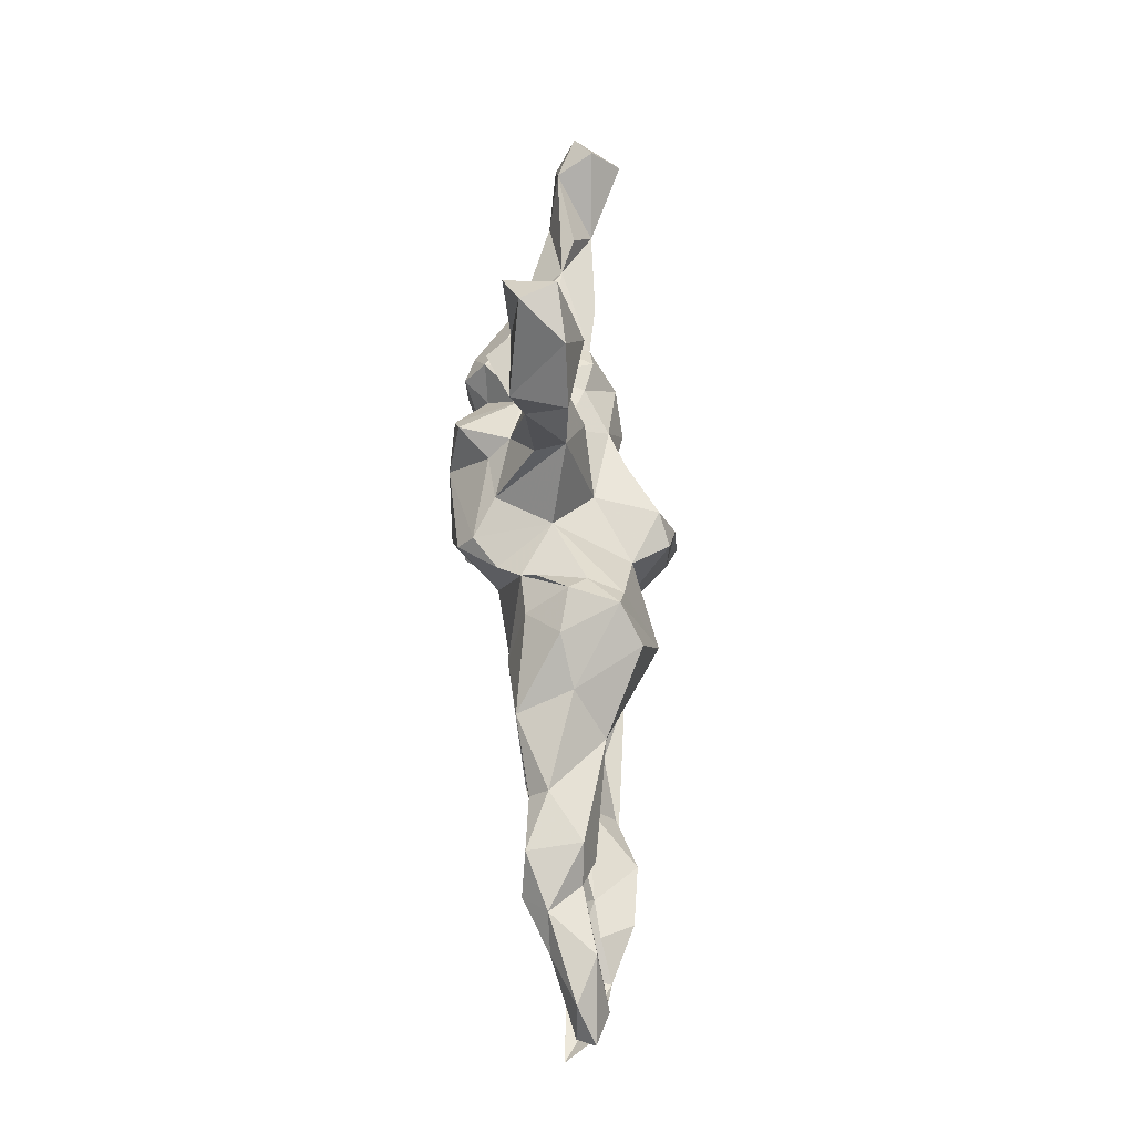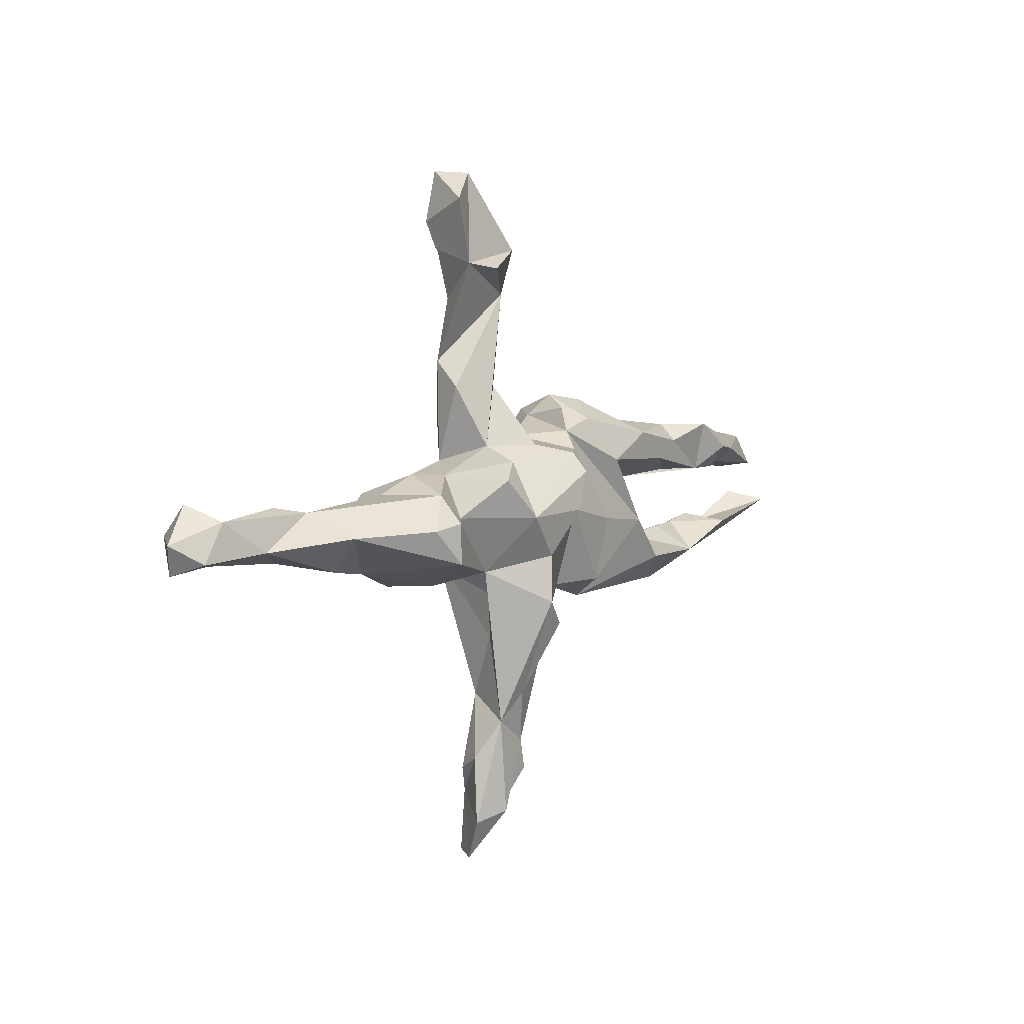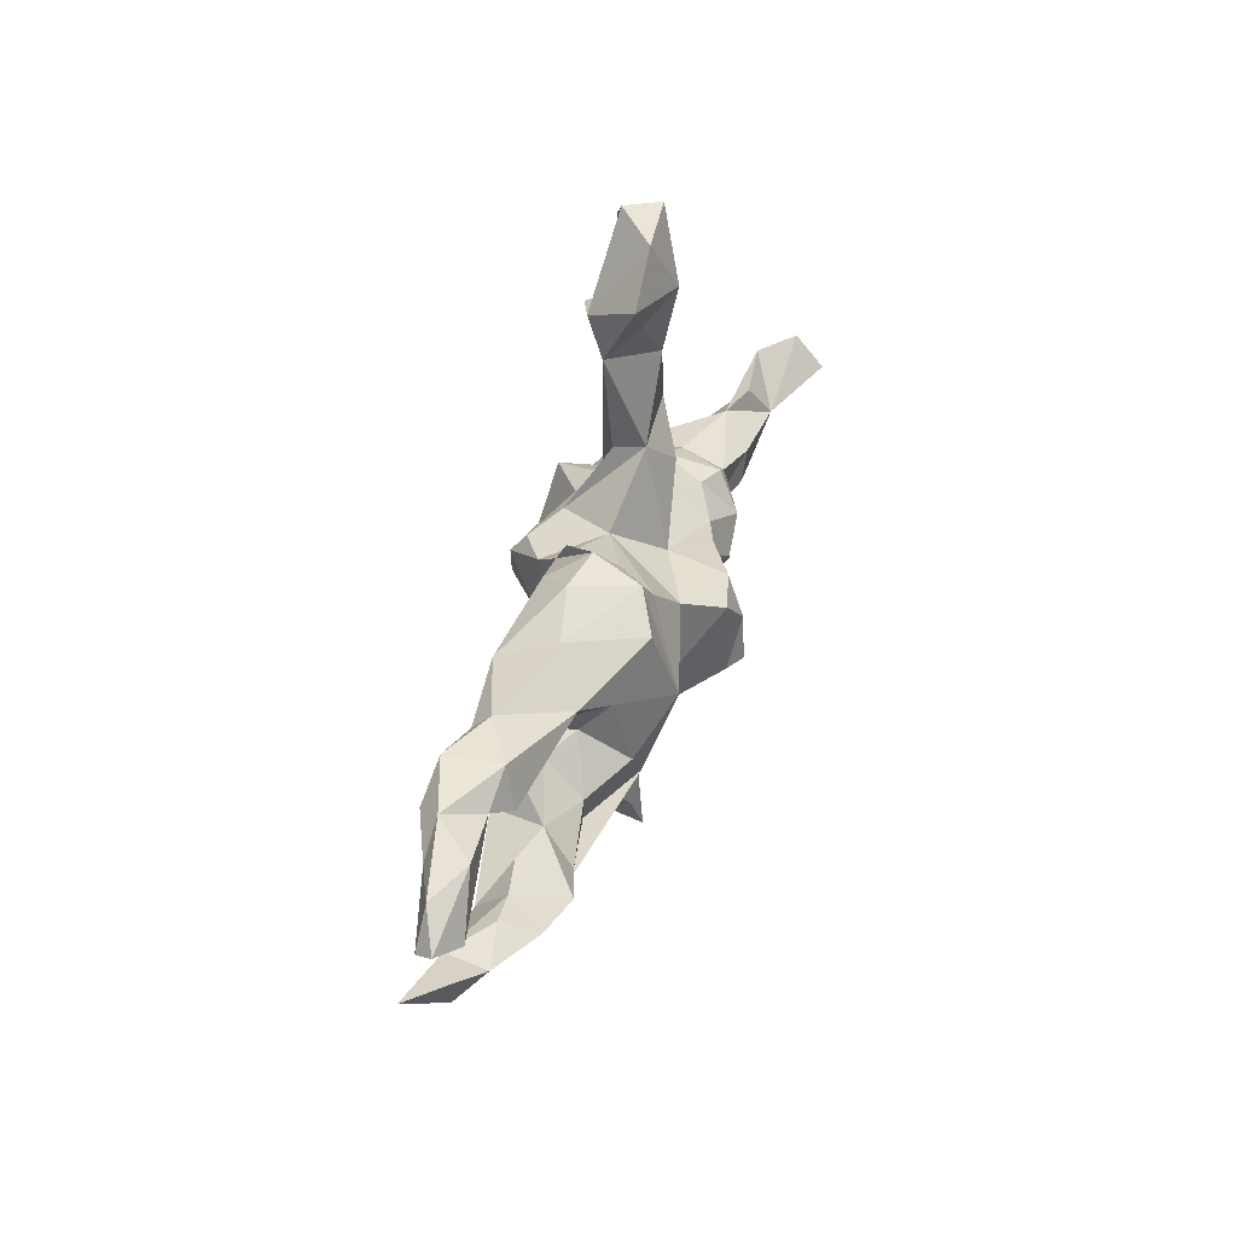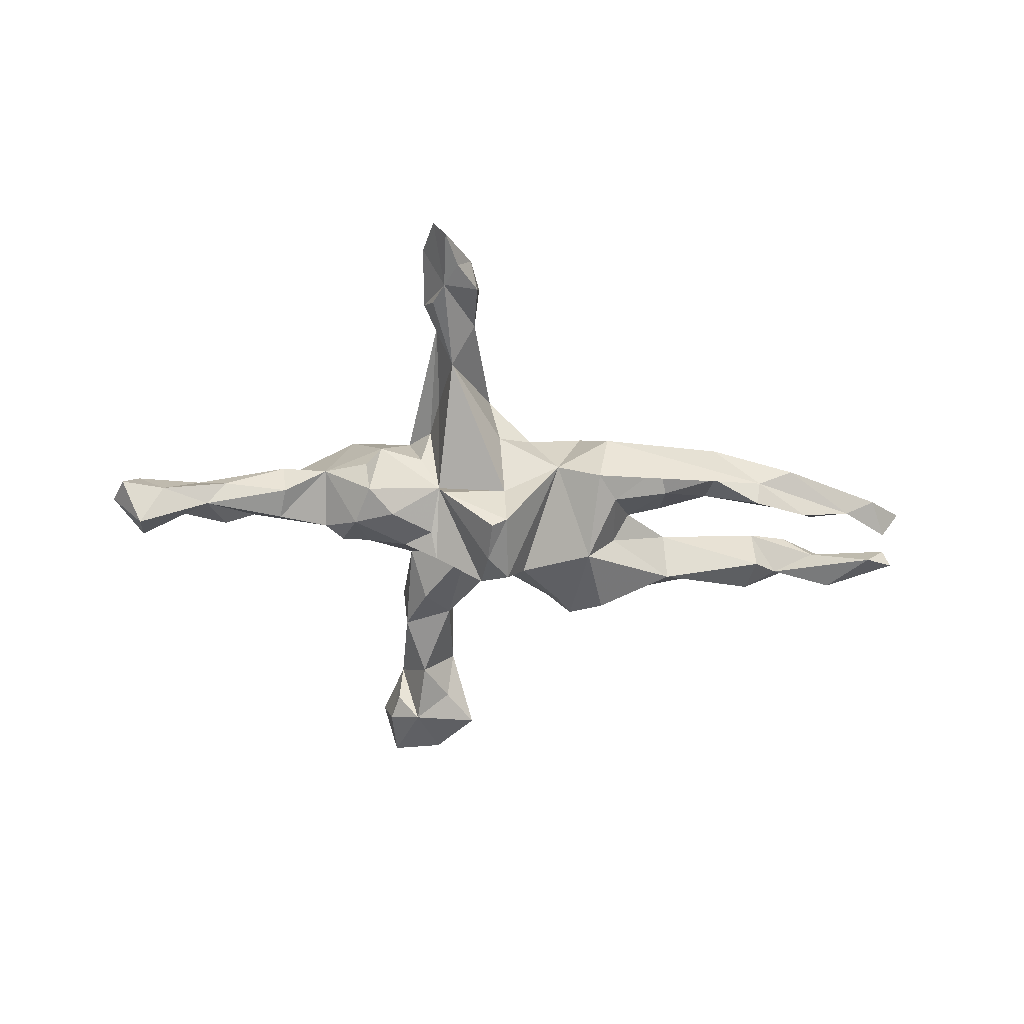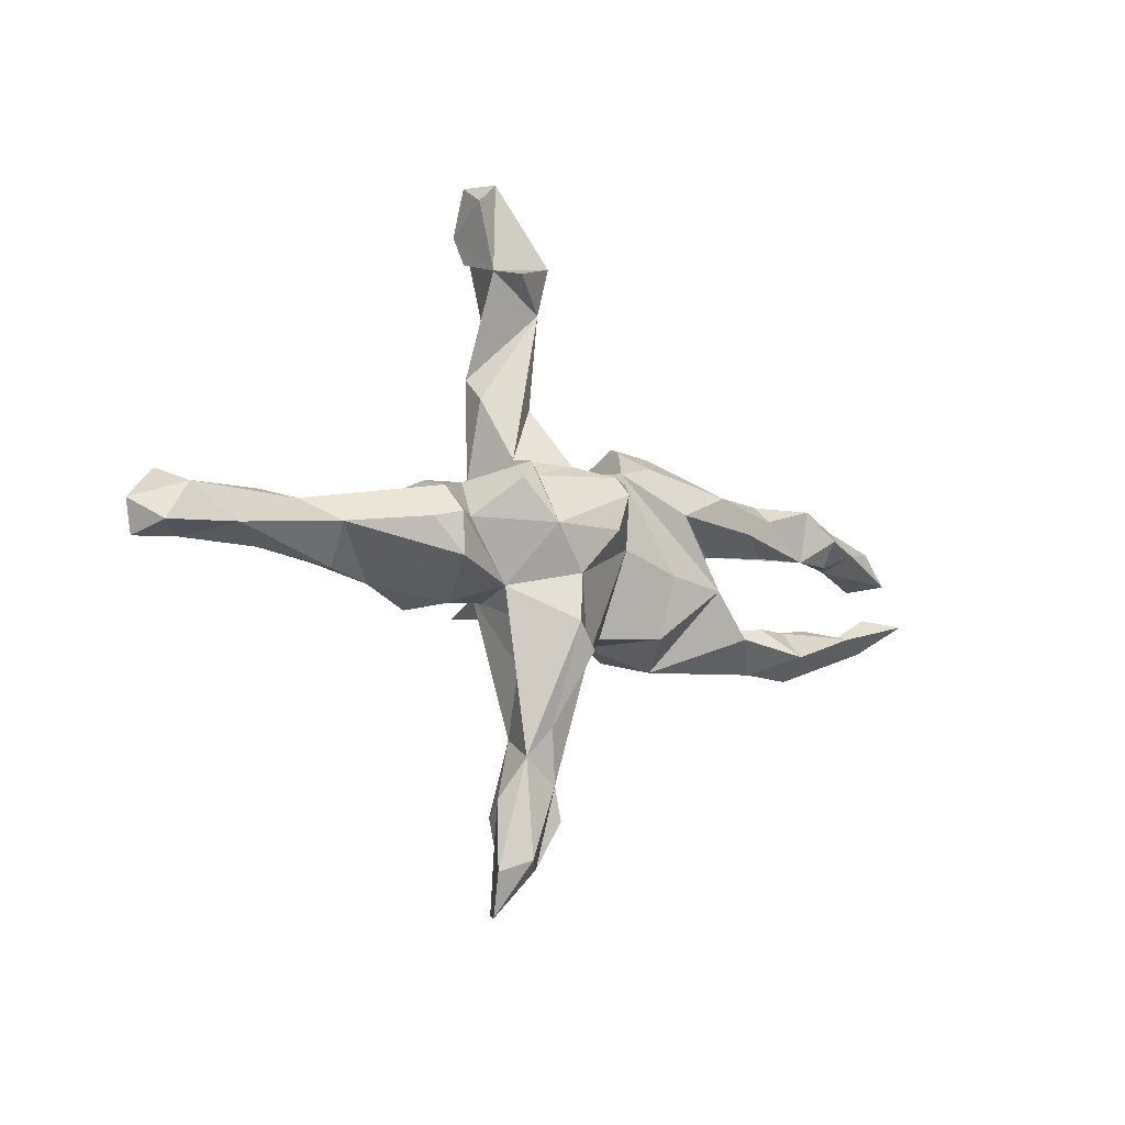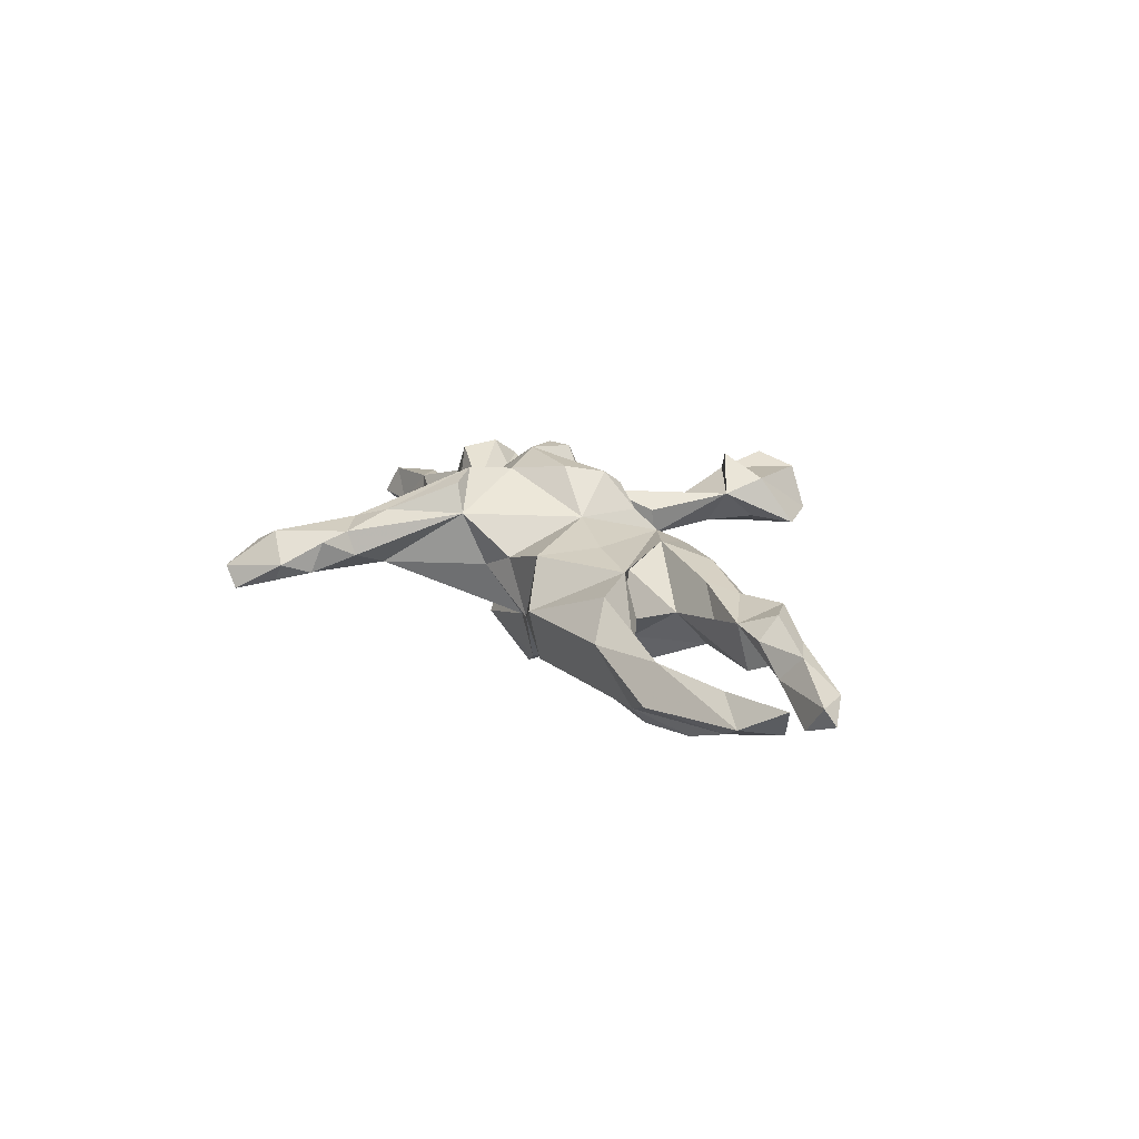
<metadata>
{"format":"obj","ext":"obj","renderer":"f3d","projection":"perspective","resolution":1024,"background":"white","views":[{"elev":70.3,"azim":86.8,"up":"+Y"},{"elev":3.2,"azim":-52.9,"up":"+Y"},{"elev":40.9,"azim":107.3,"up":"+Y"},{"elev":-62.5,"azim":-2.9,"up":"+Z"},{"elev":-13.2,"azim":-42.3,"up":"+Y"},{"elev":21.1,"azim":64.9,"up":"+Z"}]}
</metadata>
<code>
v 0.8871 -0.02472 0.03375
v 0.8761 0.07853 -0.02068
v 0.8135 -0.08378 -0.02018
v 0.7492 -0.0712 -0.05771
v 0.8608 0.06071 0.01198
v 0.8447 -0.006345 -0.03203
v 0.8152 0.1228 0.008451
v 0.8167 0.05151 -0.04752
v 0.7343 0.1338 -0.03016
v 0.6921 0.06903 -0.001976
v 0.6701 -0.05047 -0.04229
v 0.737 -0.06848 0.02013
v 0.7244 0.09855 0.04815
v 0.61 0.112 -0.01317
v 0.5393 -0.1484 -0.08057
v 0.6126 -0.1628 -0.04503
v 0.6571 0.1374 0.04828
v 0.6447 -0.08523 -0.1038
v 0.6006 -0.06528 -0.03555
v 0.588 -0.1249 0.02593
v 0.6226 0.1052 0.0913
v 0.5579 0.05752 0.0582
v 0.6329 0.06006 0.05179
v 0.5621 0.08015 -0.03884
v 0.5549 0.1561 0.08106
v 0.3444 0.04374 0.004292
v 0.5331 -0.1177 -0.118
v 0.5449 0.1537 -0.01867
v 0.4523 0.1556 0.03645
v 0.5209 -0.07127 -0.01881
v 0.426 -0.0874 -0.03381
v 0.4363 -0.1559 -0.08592
v 0.3545 0.1076 -0.0691
v 0.474 0.05761 0.02552
v 0.3284 -0.03443 -0.001195
v 0.3746 -0.126 0.07563
v 0.4423 -0.1779 0.01457
v 0.3317 -0.1077 -0.06947
v 0.2951 -0.04386 0.08402
v 0.3875 0.08409 0.07674
v 0.2806 0.1718 -0.01678
v 0.4525 0.121 0.07025
v 0.2545 -0.0311 -0.03528
v 0.3098 0.1405 0.08536
v 0.2015 0.1498 -0.1423
v 0.3141 -0.1683 -0.06144
v 0.2214 0.01008 -0.08623
v 0.1956 -0.2017 -0.006188
v 0.162 0.003995 -0.1772
v 0.2162 -0.1097 -0.1158
v 0.1887 0.2108 0.001425
v 0.1766 -0.17 -0.1192
v 0.215 0.006462 0.05381
v 0.1965 0.08596 0.09512
v 0.08573 -0.1592 -0.06611
v 0.1385 0.172 0.05991
v 0.1335 0.1916 -0.106
v 0.1388 -0.1578 0.08311
v 0.1106 0.2212 -0.01664
v 0.1689 -0.03472 0.09105
v 0.07536 0.1946 0.04017
v 0.0594 0.1479 0.06404
v 0.1025 0.1514 -0.1154
v 0.08202 0.1792 -0.05145
v 0.01997 0.07042 -0.1373
v 0.03047 -0.009191 0.1067
v -0.0267 -0.09478 -0.2067
v 0.0226 -0.1667 0.04152
v -0.03286 -0.1154 -0.1103
v -0.01635 0.04936 -0.2079
v -0.03872 0.1398 0.002952
v -0.05777 -0.09004 -0.2289
v -0.1123 0.06588 -0.07603
v 0.02916 0.112 0.1058
v -0.07935 0.5551 -0.02713
v -0.047 -0.1889 0.006474
v -0.02784 0.07025 0.175
v -0.1319 0.4173 0.04329
v -0.06322 -0.003724 -0.2236
v -0.07503 0.07156 -0.1919
v -0.1454 0.2489 -0.02704
v -0.1279 0.5019 0.06775
v -0.1692 -0.128 -0.1513
v -0.178 0.0475 -0.1383
v -0.09983 0.1233 0.1029
v -0.1411 0.4877 -0.02056
v -0.03145 0.107 0.1462
v -0.1393 0.2384 0.02928
v -0.0638 -0.003115 0.1865
v -0.1587 0.6311 -0.02711
v -0.07286 -0.2275 0.1137
v -0.1981 0.4091 -0.03747
v -0.1797 -0.09968 -0.07867
v -0.21 0.5303 -0.06065
v -0.1158 -0.4449 0.04327
v -0.1071 -0.2237 0.1685
v -0.1616 -0.3683 0.002145
v -0.1922 -0.005999 -0.1158
v -0.2014 0.1922 -0.06313
v -0.2512 0.02962 -0.1117
v -0.1857 -0.558 -0.006175
v -0.1138 -0.54 0.02175
v -0.2599 0.6504 -0.01915
v -0.188 -0.2491 0.05845
v -0.1519 -0.178 0.1822
v -0.1312 -0.4559 0.09124
v -0.1093 -0.5152 0.08331
v -0.2742 0.5533 -0.02917
v -0.1891 0.0904 0.1119
v -0.1582 -0.3586 0.1154
v -0.2222 0.4616 0.103
v -0.1579 -0.6023 0.000558
v -0.1388 -0.09007 0.1718
v -0.1299 -0.5972 0.04087
v -0.1867 -0.677 -0.01459
v -0.244 0.2866 -0.02652
v -0.2365 0.6451 0.0443
v -0.2076 -0.01272 0.1869
v -0.2234 -0.13 0.000102
v -0.2091 -0.5104 0.006849
v -0.2796 -0.06137 -0.1417
v -0.2133 0.1223 0.07105
v -0.2549 -0.1177 0.09967
v -0.2527 0.4721 0.05954
v -0.2576 0.5019 -0.01878
v -0.2381 0.09312 -0.02717
v -0.2011 -0.4121 0.096
v -0.2064 -0.1641 0.07078
v -0.255 0.2366 0.02838
v -0.2297 -0.4852 0.05332
v -0.2148 -0.6856 0.02734
v -0.3347 0.0442 -0.07202
v -0.2959 0.5922 0.06928
v -0.1847 -0.5892 0.09605
v -0.2523 0.09438 0.1635
v -0.2759 0.05975 0.1705
v -0.2361 -0.6099 0.06375
v -0.3625 -0.03253 -0.1326
v -0.3162 -0.1446 0.01794
v -0.3924 0.03314 -0.0914
v -0.3334 -0.1153 -0.1271
v -0.4366 -0.1177 -0.05624
v -0.3442 -0.1484 -0.07149
v -0.3101 0.06798 0.04523
v -0.3641 0.07033 0.007118
v -0.3429 -0.01072 0.1091
v -0.3865 -0.09304 0.1467
v -0.4316 0.003818 -0.08723
v -0.4346 0.03346 -0.009291
v -0.3931 -0.01684 0.1502
v -0.5331 -0.02285 -0.104
v -0.4022 0.03478 0.1107
v -0.5224 -0.08704 -0.0979
v -0.4411 -0.02985 0.1308
v -0.5989 0.006375 -0.04439
v -0.5335 -0.1075 -0.0321
v -0.6592 -0.08401 -0.07184
v -0.5585 -0.0408 0.03331
v -0.6608 0.01696 -0.07075
v -0.6966 -0.04966 -0.1065
v -0.7258 -0.05967 -0.02681
v -0.8119 -0.000483 -0.04782
v -0.8368 -0.0291 -0.1698
v -0.7935 -0.0826 -0.105
v -0.858 -0.07351 -0.04594
v -0.8402 0.02974 -0.1156
v -0.909 -0.03831 -0.08571
v -0.8836 -0.095 -0.1071
f 73 80 84
f 93 84 80
f 100 73 84
f 139 143 141
f 142 141 143
f 93 139 141
f 67 70 55
f 65 55 70
f 69 67 55
f 79 70 67
f 126 73 100
f 132 126 100
f 99 73 126
f 149 140 148
f 138 148 140
f 155 149 148
f 145 140 149
f 132 140 145
f 152 145 149
f 151 155 148
f 152 149 155
f 152 155 158
f 161 158 155
f 80 65 70
f 79 80 70
f 73 65 80
f 138 132 100
f 145 126 132
f 138 140 132
f 79 67 72
f 83 72 67
f 69 83 67
f 93 72 83
f 121 93 141
f 138 121 141
f 98 93 121
f 139 142 143
f 138 141 142
f 151 142 153
f 156 153 142
f 157 153 156
f 93 79 72
f 80 79 93
f 69 93 83
f 100 121 138
f 148 138 142
f 151 148 142
f 160 151 153
f 161 157 156
f 160 153 157
f 158 161 156
f 164 157 161
f 142 158 156
f 160 157 164
f 98 84 93
f 98 121 100
f 34 22 40
f 42 40 22
f 26 22 34
f 14 10 22
f 23 22 10
f 24 14 22
f 8 10 14
f 8 14 9
f 17 9 14
f 5 10 8
f 2 8 9
f 13 23 10
f 21 22 23
f 31 39 36
f 48 36 39
f 20 31 36
f 35 39 31
f 30 31 20
f 37 20 36
f 19 31 30
f 19 30 20
f 19 12 11
f 4 11 12
f 18 19 11
f 20 12 19
f 3 12 20
f 1 4 12
f 18 11 4
f 3 4 6
f 1 6 4
f 1 3 6
f 3 20 16
f 37 16 20
f 25 42 22
f 44 40 42
f 5 8 2
f 7 2 9
f 4 3 16
f 1 12 3
f 42 25 29
f 28 29 25
f 44 42 29
f 28 25 17
f 21 17 25
f 14 28 17
f 22 21 25
f 13 17 21
f 13 21 23
f 7 17 13
f 5 13 10
f 5 7 13
f 9 17 7
f 2 7 5
f 105 96 91
f 110 91 96
f 113 105 91
f 110 96 105
f 66 58 60
f 39 60 58
f 55 48 58
f 39 58 48
f 52 48 55
f 26 24 22
f 28 14 24
f 40 26 34
f 54 26 40
f 62 60 39
f 54 62 39
f 66 60 62
f 33 29 28
f 41 29 33
f 74 66 62
f 113 66 89
f 77 89 66
f 33 28 24
f 26 33 24
f 47 33 26
f 53 26 54
f 44 54 40
f 43 26 53
f 39 53 54
f 77 66 74
f 87 77 74
f 118 89 77
f 118 77 87
f 109 118 87
f 146 118 136
f 135 136 118
f 109 135 118
f 144 136 135
f 45 41 33
f 44 29 41
f 41 51 44
f 56 44 51
f 56 54 44
f 62 54 56
f 59 56 51
f 59 62 56
f 71 74 62
f 71 87 74
f 85 87 71
f 36 48 37
f 15 37 48
f 16 15 4
f 18 4 15
f 37 15 16
f 27 18 15
f 76 68 91
f 66 91 68
f 58 66 68
f 113 91 66
f 68 55 58
f 76 55 68
f 46 38 32
f 31 32 38
f 15 46 32
f 50 38 46
f 27 15 32
f 52 46 15
f 35 31 38
f 27 32 31
f 127 110 105
f 123 127 105
f 106 91 110
f 97 76 91
f 95 91 106
f 127 106 110
f 111 82 124
f 117 124 82
f 78 82 111
f 64 71 62
f 64 62 61
f 59 61 62
f 57 51 41
f 85 109 87
f 134 131 114
f 115 114 131
f 106 134 114
f 137 131 134
f 133 117 103
f 90 103 117
f 108 133 103
f 124 117 133
f 108 124 133
f 90 117 82
f 160 155 151
f 162 155 159
f 160 159 155
f 162 161 155
f 160 162 159
f 165 164 161
f 168 164 165
f 162 165 161
f 167 168 165
f 166 162 160
f 163 166 160
f 167 162 166
f 167 165 162
f 163 168 167
f 163 167 166
f 163 164 168
f 160 164 163
f 78 111 124
f 94 124 125
f 108 125 124
f 78 75 82
f 90 82 75
f 86 75 78
f 81 78 88
f 122 88 78
f 85 88 122
f 129 122 78
f 81 88 85
f 109 85 122
f 71 81 85
f 73 81 71
f 59 64 61
f 57 64 59
f 57 59 51
f 147 158 142
f 154 158 147
f 139 147 142
f 50 49 47
f 33 47 49
f 43 50 47
f 52 49 50
f 147 139 123
f 119 123 139
f 128 123 119
f 93 119 139
f 128 119 93
f 97 93 69
f 69 76 97
f 55 76 69
f 46 52 50
f 55 49 52
f 104 93 97
f 95 97 91
f 15 48 52
f 127 104 97
f 101 97 95
f 120 130 97
f 127 97 130
f 101 130 120
f 101 120 97
f 150 154 147
f 152 158 154
f 104 128 93
f 128 104 127
f 137 127 130
f 127 123 128
f 38 50 43
f 26 43 47
f 35 38 43
f 19 18 27
f 19 27 31
f 113 123 105
f 146 123 118
f 113 118 123
f 39 35 43
f 150 123 146
f 144 146 136
f 135 109 122
f 144 135 122
f 107 95 106
f 134 106 127
f 101 137 130
f 134 127 137
f 114 107 106
f 102 95 107
f 101 95 102
f 114 102 107
f 112 102 114
f 118 113 89
f 43 53 39
f 112 101 102
f 131 137 101
f 101 112 115
f 114 115 112
f 131 101 115
f 103 94 108
f 125 108 94
f 90 94 103
f 65 49 55
f 63 49 65
f 100 84 98
f 75 94 90
f 92 94 86
f 75 86 94
f 78 92 86
f 116 78 124
f 92 124 94
f 78 81 92
f 116 92 81
f 92 116 124
f 129 78 116
f 126 129 116
f 122 129 126
f 144 122 126
f 63 64 57
f 49 63 57
f 71 64 63
f 45 57 41
f 49 57 45
f 145 144 126
f 65 71 63
f 49 45 33
f 154 150 152
f 146 152 150
f 144 152 146
f 145 152 144
f 123 150 147
f 71 65 73
f 99 81 73
f 116 81 99
f 116 99 126

</code>
